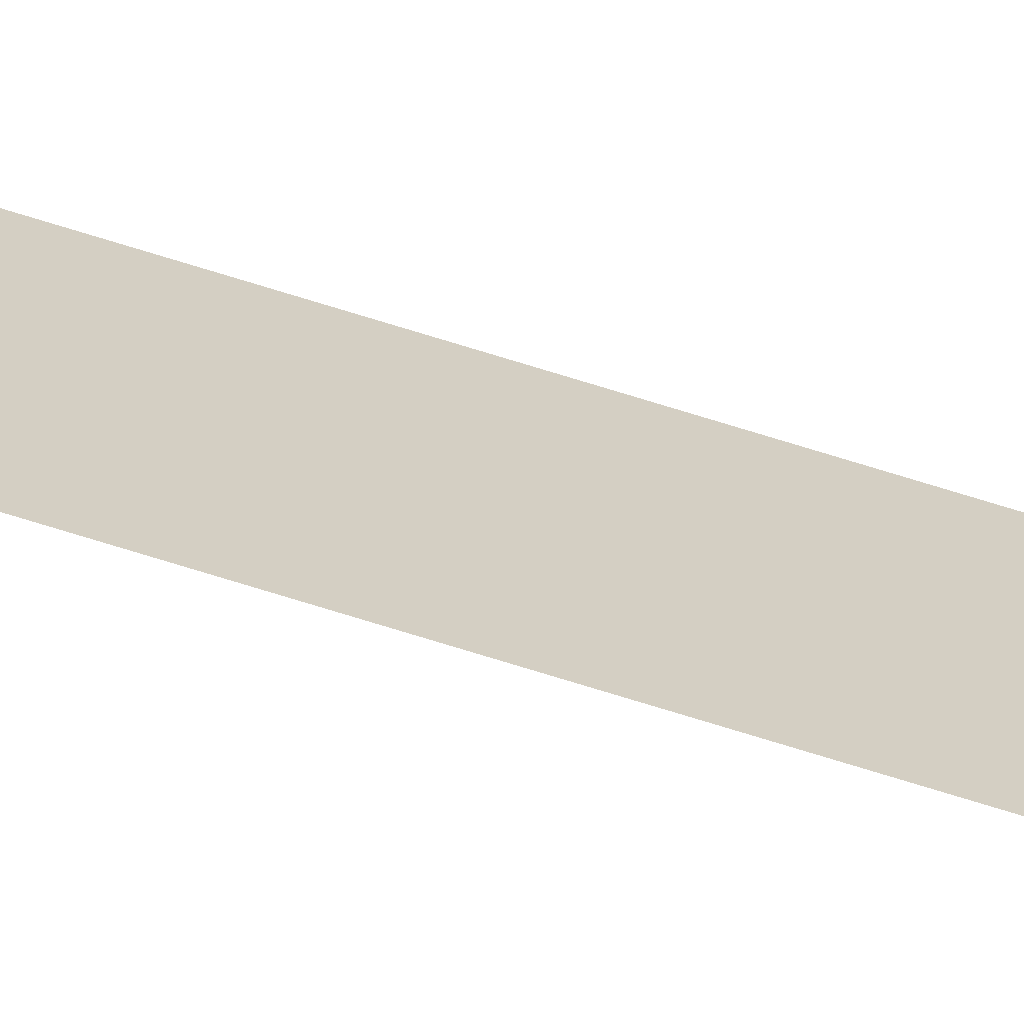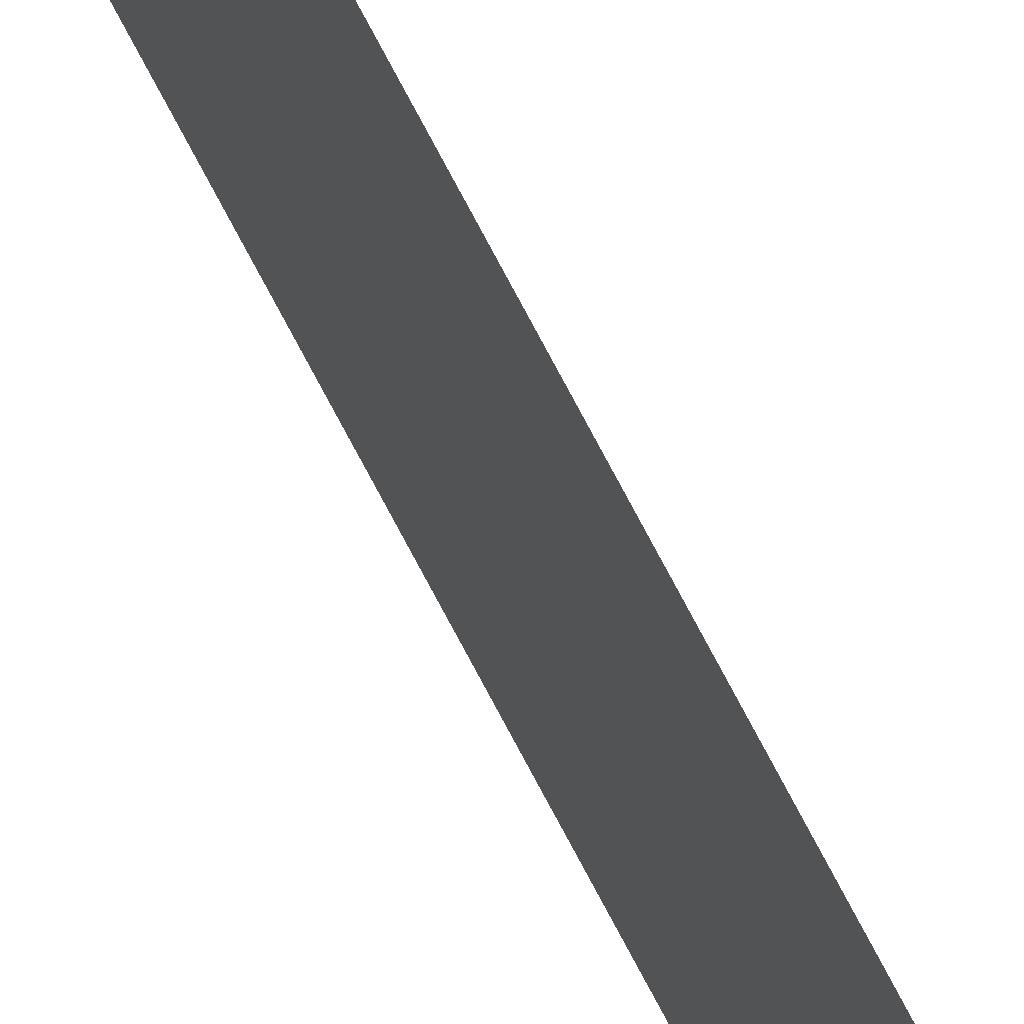
<metadata>
{"format":"obj","ext":"obj","renderer":"f3d","projection":"perspective","resolution":1024,"background":"white","views":[{"elev":-67.0,"azim":72.1,"up":"+Z"},{"elev":54.6,"azim":-24.0,"up":"+Z"}]}
</metadata>
<code>
v 13.79 25.75 26.93
v 13.79 30.75 26.93
v 13.79 25.75 26.91
v 13.79 30.75 26.91
v 13.79 25.75 26.91
v 13.79 30.75 26.91
v 13.79 25.75 26.93
v 13.79 30.75 26.93
f 1 2 3
f 3 2 4
f 5 6 7
f 7 6 8

</code>
